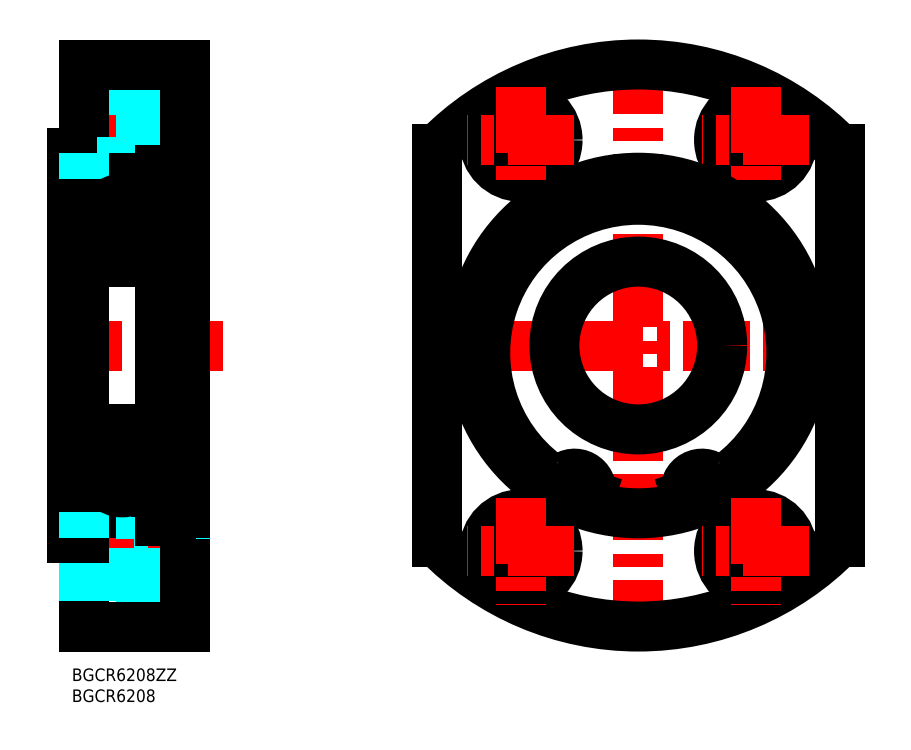
<metadata>
{"format":"dxf","ext":"dxf","renderer":"ezdxf+matplotlib","layout":"modelspace","background":"white","min_lineweight":24,"dpi":150}
</metadata>
<code>
0
SECTION
2
ENTITIES
0
INSERT
8
MSM_CONTINUOUS
2
*U4
10
0
20
0
30
0
0
INSERT
8
MSM_CONTINUOUS
2
*U5
10
0
20
0
30
0
0
LINE
8
MSM_DASHED
10
3
20
131.2
30
0
11
16.5
21
131.2
31
0
0
LINE
8
MSM_CONTINUOUS
10
3
20
123
30
0
11
7.1e-15
21
123
31
0
0
LINE
8
MSM_CONTINUOUS
10
3
20
114
30
0
11
7.1e-15
21
114
31
0
0
LINE
8
MSM_DASHED
10
3
20
132
30
0
11
16.5
21
132
31
0
0
LINE
8
MSM_CENTER
10
-1
20
126
30
0
11
31
21
126
31
0
0
LINE
8
MSM_CENTER
10
135.1
20
148
30
0
11
135.1
21
6
31
0
0
LINE
8
MSM_DASHED
10
16.5
20
36.75
30
0
11
16.5
21
19.25
31
0
0
LINE
8
MSM_DASHED
10
16.5
20
19.25
30
0
11
27
21
19.25
31
0
0
LINE
8
MSM_DASHED
10
3
20
33.25
30
0
11
16.5
21
33.25
31
0
0
LINE
8
MSM_CONTINUOUS
10
27
20
10
30
0
11
3
21
10
31
0
0
LINE
8
MSM_CONTINUOUS
10
3
20
31
30
0
11
3
21
10
31
0
0
LINE
8
MSM_DASHED
10
3
20
22
30
0
11
16.5
21
22
31
0
0
LINE
8
MSM_DASHED
10
3
20
34
30
0
11
16.5
21
34
31
0
0
LINE
8
MSM_CENTER
10
-1
20
28
30
0
11
33
21
28
31
0
0
LINE
8
MSM_DASHED
10
3
20
22.75
30
0
11
16.5
21
22.75
31
0
0
LINE
8
MSM_CENTER
10
-4
20
77
30
0
11
36
21
77
31
0
0
LINE
8
MSM_CONTINUOUS
10
7.1e-15
20
31
30
0
11
3
21
31
31
0
0
LINE
8
MSM_CONTINUOUS
10
4.1
20
37
30
0
11
21
21
37
31
0
0
LINE
8
MSM_CONTINUOUS
10
7.1e-15
20
40
30
0
11
3
21
40
31
0
0
LINE
8
MSM_DASHED
10
16.5
20
134.8
30
0
11
27
21
134.8
31
0
0
LINE
8
MSM_DASHED
10
16.5
20
117.2
30
0
11
16.5
21
134.8
31
0
0
LINE
8
MSM_DASHED
10
16.5
20
117.2
30
0
11
27
21
117.2
31
0
0
LINE
8
MSM_CONTINUOUS
10
27
20
144
30
0
11
3
21
144
31
0
0
LINE
8
MSM_CONTINUOUS
10
3
20
144
30
0
11
3
21
123
31
0
0
LINE
8
MSM_DASHED
10
3
20
120.8
30
0
11
16.5
21
120.8
31
0
0
LINE
8
MSM_DASHED
10
3
20
120
30
0
11
16.5
21
120
31
0
0
LINE
8
MSM_CENTER
10
187.1
20
77
30
0
11
83.06
21
77
31
0
0
ARC
8
MSM_CONTINUOUS
10
135.1
20
77
30
0
40
67
50
44.24
51
135.8
0
ARC
8
MSM_CONTINUOUS
10
135.1
20
77
30
0
40
67
50
224.2
51
315.8
0
LINE
8
MSM_CONTINUOUS
10
87.06
20
30.26
30
0
11
87.06
21
123.7
31
0
0
LINE
8
MSM_CONTINUOUS
10
27
20
144
30
0
11
27
21
10
31
0
0
LINE
8
MSM_CONTINUOUS
10
7.1e-15
20
123
30
0
11
7.1e-15
21
31
31
0
0
LINE
8
MSM_CONTINUOUS
10
21
20
118.8
30
0
11
21
21
35.25
31
0
0
LINE
8
MSM_CONTINUOUS
10
183.1
20
30.26
30
0
11
183.1
21
123.7
31
0
0
LINE
8
MSM_DASHED
10
16.5
20
36.75
30
0
11
27
21
36.75
31
0
0
CIRCLE
8
MSM_NARROW
10
163.1
20
126
30
0
40
6
0
CIRCLE
8
MSM_CONTINUOUS
10
163.1
20
126
30
0
40
5.25
0
CIRCLE
8
MSM_CONTINUOUS
10
163.1
20
126
30
0
40
8.75
0
CIRCLE
8
MSM_NARROW
10
107.1
20
126
30
0
40
6
0
CIRCLE
8
MSM_CONTINUOUS
10
107.1
20
126
30
0
40
5.25
0
CIRCLE
8
MSM_CONTINUOUS
10
107.1
20
126
30
0
40
8.75
0
CIRCLE
8
MSM_NARROW
10
107.1
20
28
30
0
40
6
0
CIRCLE
8
MSM_CONTINUOUS
10
107.1
20
28
30
0
40
5.25
0
CIRCLE
8
MSM_CONTINUOUS
10
107.1
20
28
30
0
40
8.75
0
CIRCLE
8
MSM_NARROW
10
163.1
20
28
30
0
40
6
0
CIRCLE
8
MSM_CONTINUOUS
10
163.1
20
28
30
0
40
5.25
0
CIRCLE
8
MSM_CONTINUOUS
10
163.1
20
28
30
0
40
8.75
0
LINE
8
MSM_CENTER
10
175.8
20
126
30
0
11
150.3
21
126
31
0
0
LINE
8
MSM_CENTER
10
163.1
20
138.8
30
0
11
163.1
21
113.2
31
0
0
LINE
8
MSM_CONTINUOUS
10
21
20
117
30
0
11
4.1
21
117
31
0
0
LINE
8
MSM_CONTINUOUS
10
3.828
20
110.7
30
0
11
8.583
21
110.7
31
0
0
ARC
8
MSM_CONTINUOUS
10
4.1
20
115.9
30
0
40
1.1
50
90
51
180
0
ARC
8
MSM_CONTINUOUS
10
19.9
20
115.9
30
0
40
1.1
50
0
51
90
0
LINE
8
MSM_CONTINUOUS
10
15.42
20
110.7
30
0
11
20.17
21
110.7
31
0
0
LINE
8
MSM_CONTINUOUS
10
20.17
20
111.8
30
0
11
21
21
111.8
31
0
0
LINE
8
MSM_CONTINUOUS
10
20.17
20
103.4
30
0
11
15.47
21
103.4
31
0
0
LINE
8
MSM_CONTINUOUS
10
4.1
20
97
30
0
11
19.9
21
97
31
0
0
ARC
8
MSM_CONTINUOUS
10
4.1
20
98.1
30
0
40
1.1
50
180
51
270
0
ARC
8
MSM_CONTINUOUS
10
19.9
20
98.1
30
0
40
1.1
50
270
51
0
0
LINE
8
MSM_CONTINUOUS
10
8.53
20
103.4
30
0
11
3.828
21
103.4
31
0
0
LINE
8
MSM_CONTINUOUS
10
3.828
20
111.8
30
0
11
3.828
21
102.3
31
0
0
LINE
8
MSM_CONTINUOUS
10
20.17
20
102.3
30
0
11
20.17
21
111.8
31
0
0
LINE
8
MSM_CONTINUOUS
10
20.17
20
102.3
30
0
11
21
21
102.3
31
0
0
LINE
8
MSM_CONTINUOUS
10
3.828
20
111.8
30
0
11
3
21
111.8
31
0
0
LINE
8
MSM_CONTINUOUS
10
3
20
102.3
30
0
11
3.828
21
102.3
31
0
0
LINE
8
MSM_CONTINUOUS
10
3.207
20
102.3
30
0
11
3.207
21
111.8
31
0
0
LINE
8
MSM_CONTINUOUS
10
20.79
20
111.8
30
0
11
20.79
21
102.3
31
0
0
LINE
8
MSM_CONTINUOUS
10
3.207
20
111.8
30
0
11
3.828
21
102.3
31
0
0
LINE
8
MSM_CONTINUOUS
10
3.828
20
111.8
30
0
11
3.207
21
102.3
31
0
0
LINE
8
MSM_CONTINUOUS
10
20.17
20
111.8
30
0
11
20.79
21
102.3
31
0
0
LINE
8
MSM_CONTINUOUS
10
20.79
20
111.8
30
0
11
20.17
21
102.3
31
0
0
LINE
8
MSM_CONTINUOUS
10
3
20
38.1
30
0
11
3
21
115.9
31
0
0
LINE
8
MSM_CONTINUOUS
10
3.828
20
43.35
30
0
11
8.583
21
43.35
31
0
0
ARC
8
MSM_CONTINUOUS
10
4.1
20
38.1
30
0
40
1.1
50
180
51
270
0
ARC
8
MSM_CONTINUOUS
10
19.9
20
38.1
30
0
40
1.1
50
270
51
0
0
LINE
8
MSM_CONTINUOUS
10
15.42
20
43.35
30
0
11
20.17
21
43.35
31
0
0
LINE
8
MSM_CONTINUOUS
10
20.17
20
51.7
30
0
11
20.17
21
42.18
31
0
0
LINE
8
MSM_CONTINUOUS
10
20.17
20
42.18
30
0
11
21
21
42.18
31
0
0
LINE
8
MSM_CONTINUOUS
10
20.17
20
50.6
30
0
11
15.47
21
50.6
31
0
0
LINE
8
MSM_CONTINUOUS
10
4.1
20
57
30
0
11
19.9
21
57
31
0
0
ARC
8
MSM_CONTINUOUS
10
4.1
20
55.9
30
0
40
1.1
50
90
51
180
0
ARC
8
MSM_CONTINUOUS
10
19.9
20
55.9
30
0
40
1.1
50
0
51
90
0
LINE
8
MSM_CONTINUOUS
10
8.53
20
50.6
30
0
11
3.828
21
50.6
31
0
0
LINE
8
MSM_CONTINUOUS
10
20.17
20
51.7
30
0
11
21
21
51.7
31
0
0
LINE
8
MSM_CONTINUOUS
10
3.828
20
42.18
30
0
11
3
21
42.18
31
0
0
LINE
8
MSM_CONTINUOUS
10
3
20
51.7
30
0
11
3.828
21
51.7
31
0
0
LINE
8
MSM_CONTINUOUS
10
3.207
20
51.7
30
0
11
3.207
21
42.18
31
0
0
LINE
8
MSM_CONTINUOUS
10
20.79
20
42.18
30
0
11
20.79
21
51.7
31
0
0
LINE
8
MSM_CONTINUOUS
10
3.207
20
42.18
30
0
11
3.828
21
51.7
31
0
0
LINE
8
MSM_CONTINUOUS
10
3.828
20
42.18
30
0
11
3.207
21
51.7
31
0
0
LINE
8
MSM_CONTINUOUS
10
20.17
20
42.18
30
0
11
20.79
21
51.7
31
0
0
LINE
8
MSM_CONTINUOUS
10
20.79
20
42.18
30
0
11
20.17
21
51.7
31
0
0
LINE
8
MSM_CONTINUOUS
10
3.828
20
42.18
30
0
11
3.828
21
51.7
31
0
0
LINE
8
MSM_DASHED
10
3
20
123
30
0
11
3
21
115.9
31
0
0
LINE
8
MSM_DASHED
10
3
20
31
30
0
11
3
21
38.1
31
0
0
CIRCLE
8
MSM_CONTINUOUS
10
135.1
20
77
30
0
40
40
0
ARC
8
MSM_CONTINUOUS
10
149.3
20
40.43
30
0
40
2.5
50
197.7
51
217
0
LINE
8
MSM_CONTINUOUS
10
146.4
20
41.23
30
0
11
146.9
21
39.68
31
0
0
ARC
8
MSM_CONTINUOUS
10
150.3
20
42.45
30
0
40
4
50
57.85
51
197.7
0
ARC
8
MSM_CONTINUOUS
10
154.5
20
49.22
30
0
40
4
50
237.8
51
306.8
0
ARC
8
MSM_CONTINUOUS
10
135.1
20
75.25
30
0
40
36.5
50
306.8
51
233.2
0
ARC
8
MSM_CONTINUOUS
10
115.6
20
49.22
30
0
40
4
50
233.2
51
302.2
0
ARC
8
MSM_CONTINUOUS
10
119.9
20
42.45
30
0
40
4
50
342.3
51
122.2
0
LINE
8
MSM_CONTINUOUS
10
123.2
20
39.68
30
0
11
123.7
21
41.23
31
0
0
ARC
8
MSM_CONTINUOUS
10
120.8
20
40.43
30
0
40
2.5
50
323
51
342.3
0
CIRCLE
8
MSM_CONTINUOUS
10
150.3
20
42.45
30
0
40
1.25
0
CIRCLE
8
MSM_CONTINUOUS
10
119.9
20
42.45
30
0
40
1.25
0
LINE
8
MSM_CONTINUOUS
10
21
20
118.7
30
0
11
23.7
21
118.7
31
0
0
LINE
8
MSM_CONTINUOUS
10
21
20
46.45
30
0
11
23.5
21
46.45
31
0
0
LINE
8
MSM_CONTINUOUS
10
21
20
37.93
30
0
11
23.5
21
37.93
31
0
0
LINE
8
MSM_CONTINUOUS
10
21
20
111.7
30
0
11
23.5
21
111.7
31
0
0
LINE
8
MSM_CONTINUOUS
10
23.5
20
118.7
30
0.75
11
23.5
21
37.93
31
0.75
0
LINE
8
MSM_CONTINUOUS
10
23.7
20
118.7
30
0
11
23.7
21
35.25
31
0
0
LINE
8
MSM_CONTINUOUS
10
21
20
35.25
30
0
11
23.7
21
35.25
31
0
0
LINE
8
MSM_CONTINUOUS
10
27
20
37
30
0
11
23.7
21
37
31
0
0
LINE
8
MSM_CONTINUOUS
10
27
20
117
30
0
11
23.7
21
117
31
0
0
CIRCLE
8
MSM_CONTINUOUS
10
135.1
20
77
30
0
40
20
0
CIRCLE
8
MSM_CONTINUOUS
10
12
20
47
30
0
40
5
0
CIRCLE
8
MSM_CONTINUOUS
10
12
20
107
30
0
40
5
0
LINE
8
MSM_CENTER
10
119.8
20
126
30
0
11
94.31
21
126
31
0
0
LINE
8
MSM_CENTER
10
107.1
20
138.8
30
0
11
107.1
21
113.2
31
0
0
LINE
8
MSM_CENTER
10
119.8
20
28
30
0
11
94.31
21
28
31
0
0
LINE
8
MSM_CENTER
10
107.1
20
40.75
30
0
11
107.1
21
15.25
31
0
0
LINE
8
MSM_CENTER
10
175.8
20
28
30
0
11
150.3
21
28
31
0
0
LINE
8
MSM_CENTER
10
163.1
20
40.75
30
0
11
163.1
21
15.25
31
0
0
ENDSEC
0
EOF

</code>
